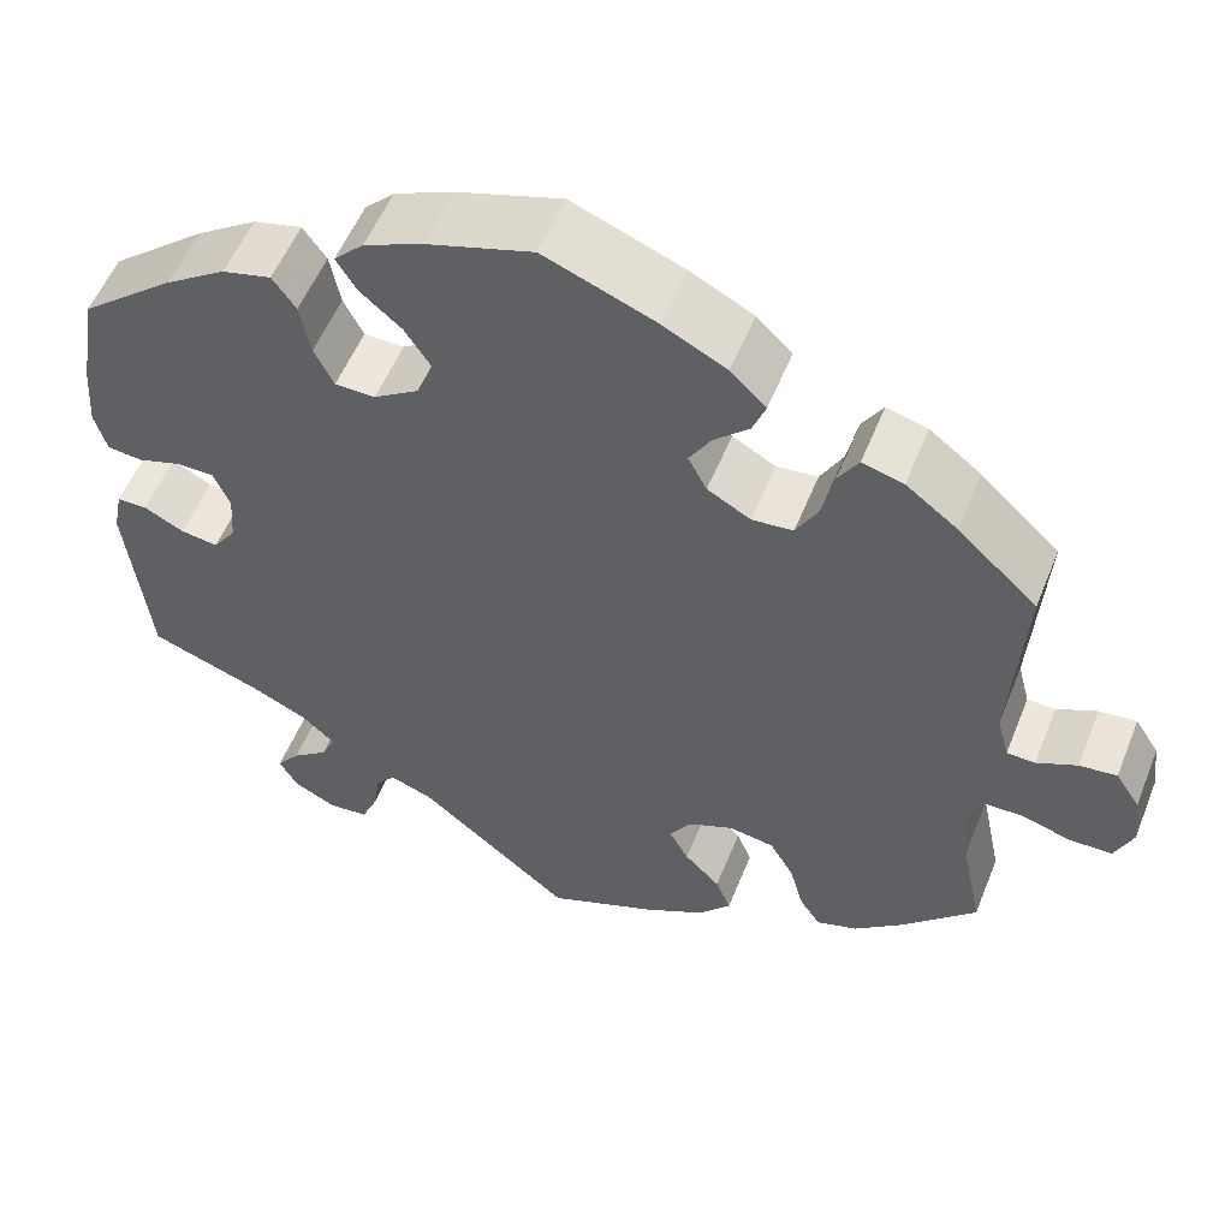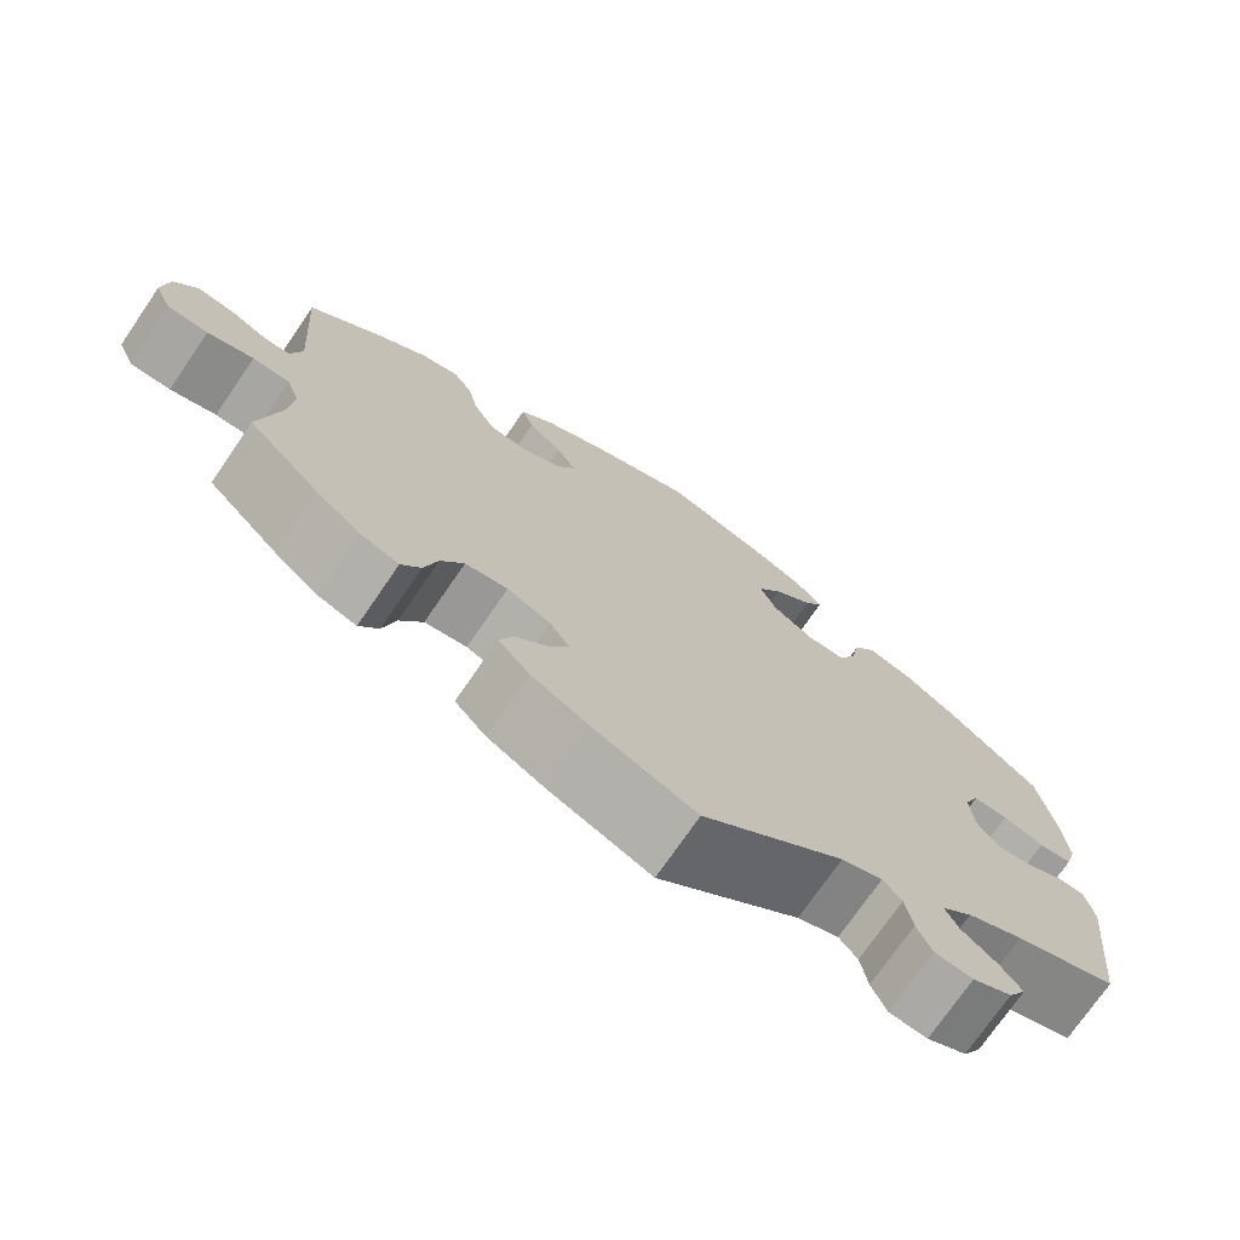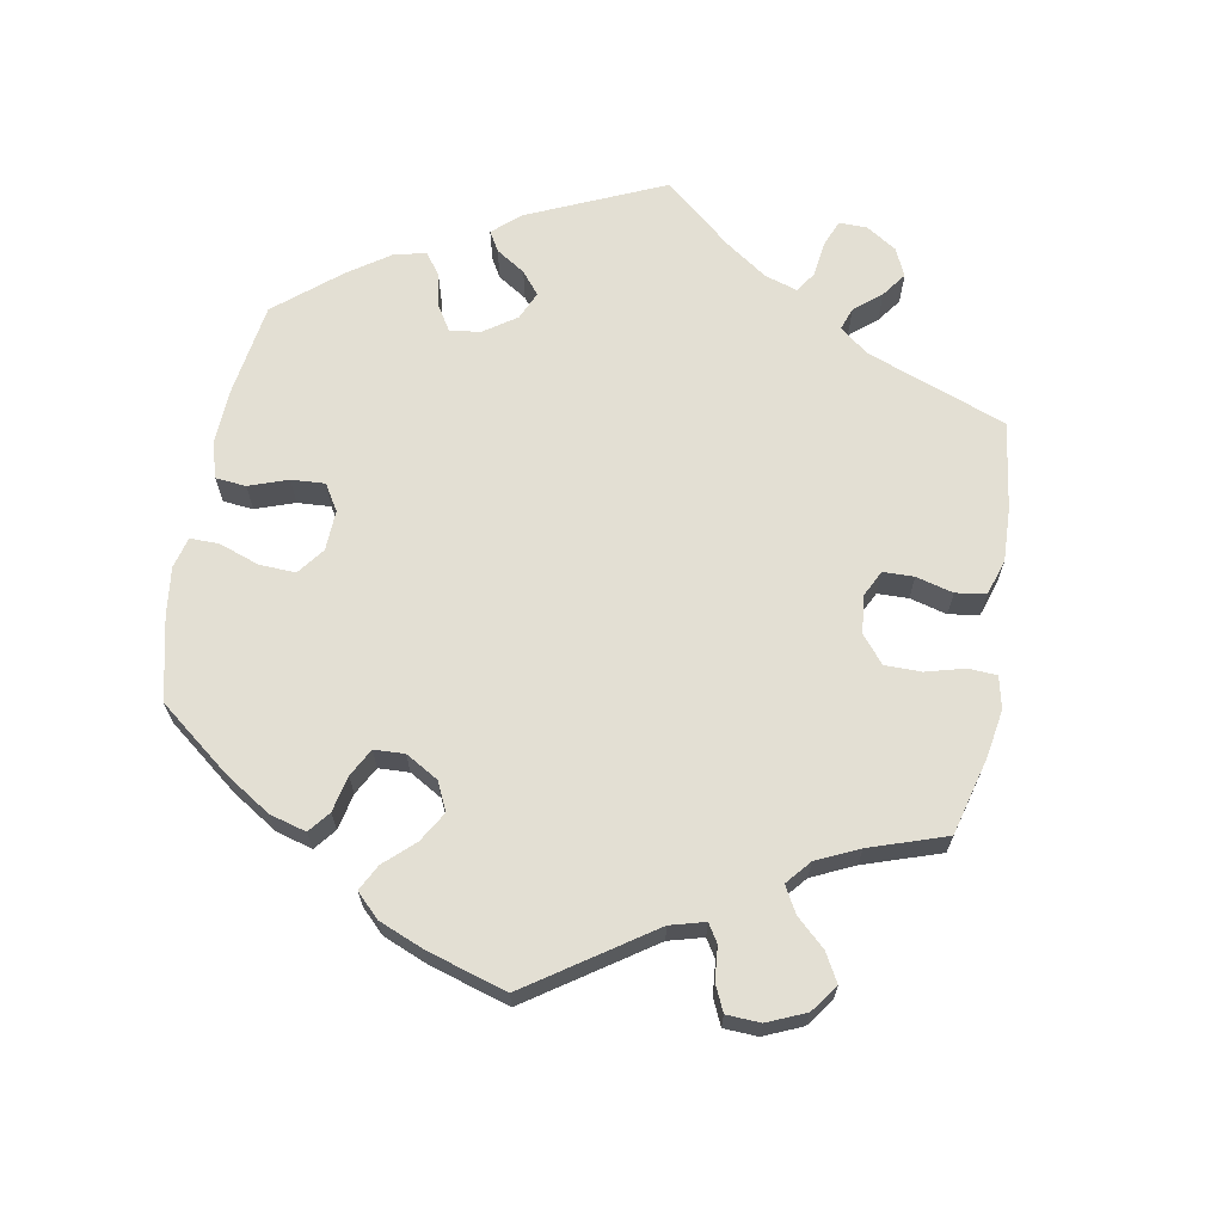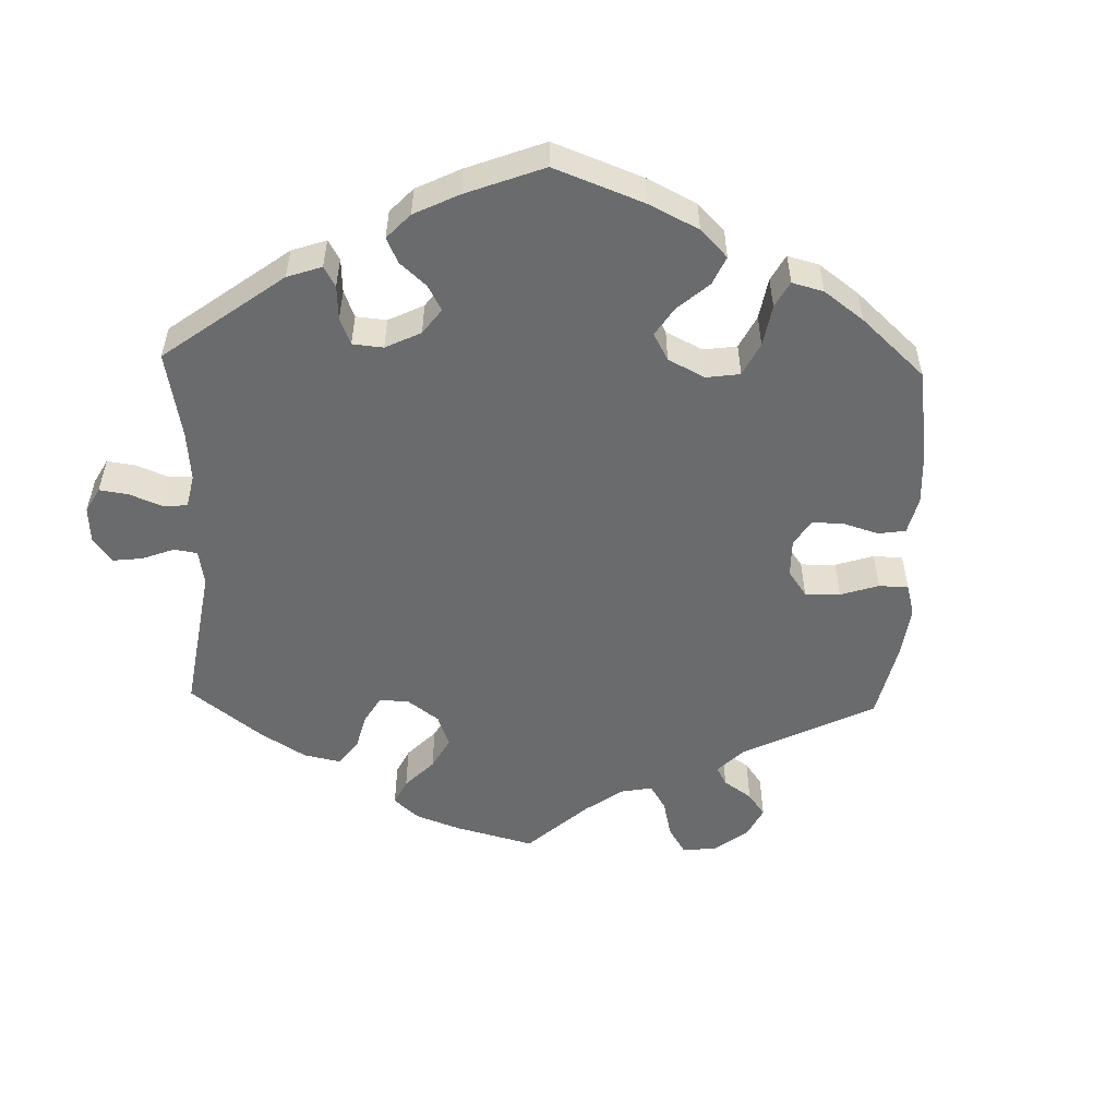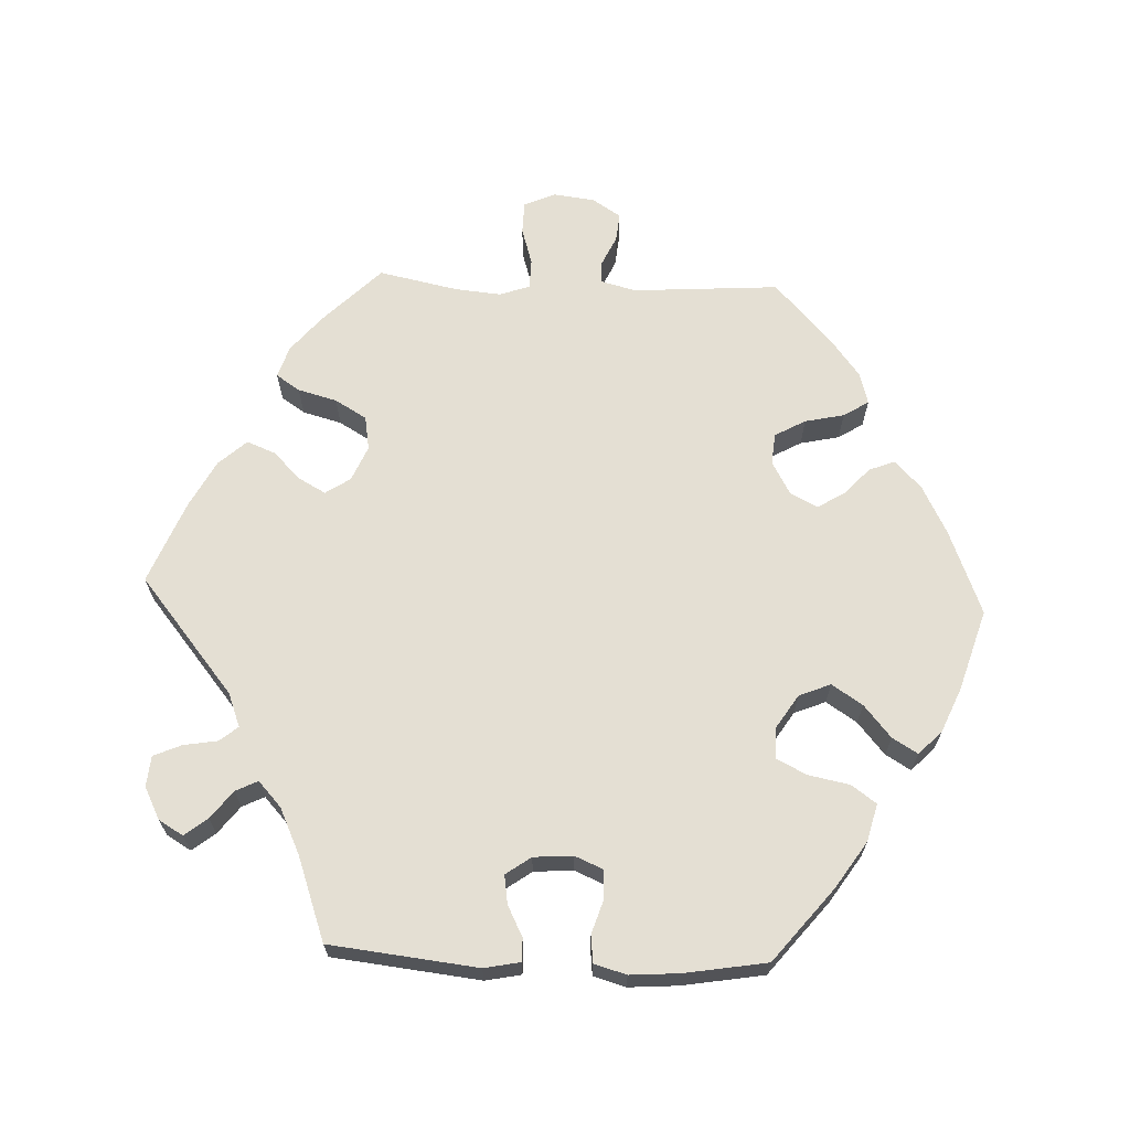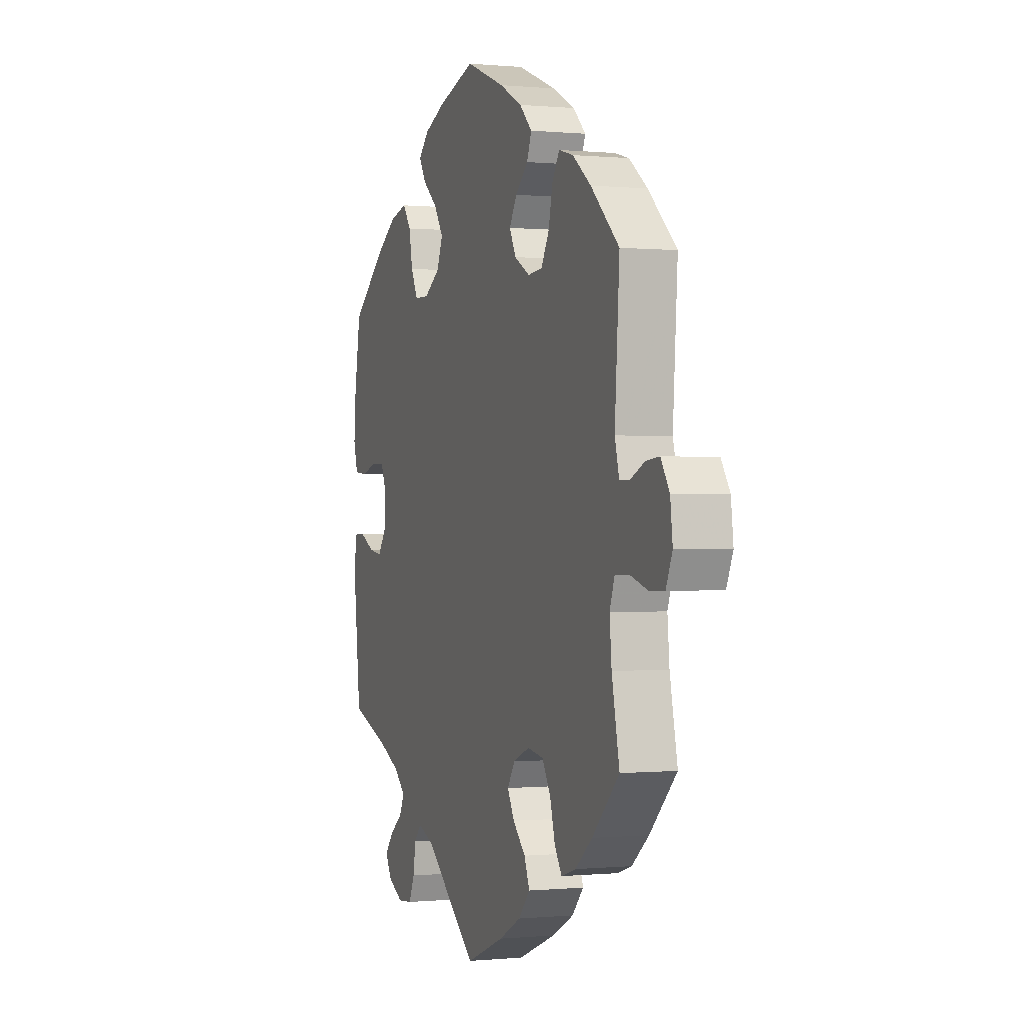
<metadata>
{"format":"obj","ext":"obj","renderer":"f3d","projection":"perspective","resolution":1024,"background":"white","views":[{"elev":54.7,"azim":21.7,"up":"+Z"},{"elev":-73.5,"azim":145.6,"up":"+Z"},{"elev":66.9,"azim":70.0,"up":"+Y"},{"elev":-53.2,"azim":-61.7,"up":"+Y"},{"elev":66.6,"azim":-87.6,"up":"+Y"},{"elev":-0.1,"azim":69.9,"up":"+Z"}]}
</metadata>
<code>
v -0.398 0.07 0.372
v -0.333 0.07 0.415
v -0.281 0.07 0.428
v -0.256 0.07 0.393
v -0.245 0.07 0.336
v -0.224 0.07 0.294
v -0.181 0.07 0.293
v -0.133 0.07 0.324
v -0.115 0.07 0.368
v -0.143 0.07 0.411
v -0.188 0.07 0.449
v -0.209 0.07 0.484
v -0.177 0.07 0.516
v -0.114 0.07 0.543
v -0.001 0.07 0.578
v 0.118 0.07 0.531
v 0.186 0.07 0.496
v 0.224 0.07 0.459
v 0.21 0.07 0.423
v 0.172 0.07 0.388
v 0.149 0.07 0.35
v 0.169 0.07 0.312
v 0.215 0.07 0.286
v 0.259 0.07 0.29
v 0.283 0.07 0.333
v 0.295 0.07 0.388
v 0.317 0.07 0.423
v 0.361 0.07 0.411
v 0.416 0.07 0.369
v 0.501 0.07 0.29
v 0.487 0.07 0.084
v 0.5 0.07 0.035
v 0.53 0.07 0.034
v 0.573 0.07 0.054
v 0.613 0.07 0.058
v 0.639 0.07 0.018
v 0.646 0.07 -0.04
v 0.627 0.07 -0.084
v 0.581 0.07 -0.085
v 0.529 0.07 -0.069
v 0.487 0.07 -0.07
v 0.472 0.07 -0.112
v 0.478 0.07 -0.177
v 0.501 0.07 -0.288
v 0.42 0.07 -0.369
v 0.369 0.07 -0.411
v 0.325 0.07 -0.425
v 0.303 0.07 -0.392
v 0.288 0.07 -0.337
v 0.262 0.07 -0.293
v 0.214 0.07 -0.285
v 0.165 0.07 -0.306
v 0.142 0.07 -0.341
v 0.163 0.07 -0.379
v 0.201 0.07 -0.417
v 0.217 0.07 -0.457
v 0.182 0.07 -0.496
v 0.116 0.07 -0.531
v 0 0.07 -0.578
v -0.162 0.07 -0.445
v -0.209 0.07 -0.427
v -0.23 0.07 -0.452
v -0.238 0.07 -0.5
v -0.255 0.07 -0.539
v -0.298 0.07 -0.543
v -0.343 0.07 -0.52
v -0.363 0.07 -0.486
v -0.338 0.07 -0.454
v -0.299 0.07 -0.424
v -0.284 0.07 -0.393
v -0.319 0.07 -0.361
v -0.383 0.07 -0.331
v -0.5 0.07 -0.289
v -0.523 0.07 -0.082
v -0.513 0.07 -0.032
v -0.481 0.07 -0.032
v -0.438 0.07 -0.054
v -0.398 0.07 -0.06
v -0.373 0.07 -0.025
v -0.369 0.07 0.03
v -0.386 0.07 0.07
v -0.426 0.07 0.071
v -0.473 0.07 0.056
v -0.511 0.07 0.06
v -0.524 0.07 0.105
v -0.519 0.07 0.174
v -0.5 0.07 0.289
v -0.398 0 0.372
v -0.333 0 0.415
v -0.281 0 0.428
v -0.256 0 0.393
v -0.245 0 0.336
v -0.224 0 0.294
v -0.181 0 0.293
v -0.133 0 0.324
v -0.115 0 0.368
v -0.143 0 0.411
v -0.188 0 0.449
v -0.209 0 0.484
v -0.177 0 0.516
v -0.114 0 0.543
v -0.001 0 0.578
v 0.118 0 0.531
v 0.186 0 0.496
v 0.224 0 0.459
v 0.21 0 0.423
v 0.172 0 0.388
v 0.149 0 0.35
v 0.169 0 0.312
v 0.215 0 0.286
v 0.259 0 0.29
v 0.283 0 0.333
v 0.295 0 0.388
v 0.317 0 0.423
v 0.361 0 0.411
v 0.416 0 0.369
v 0.501 0 0.29
v 0.487 0 0.084
v 0.5 0 0.035
v 0.53 0 0.034
v 0.573 0 0.054
v 0.613 0 0.058
v 0.639 0 0.018
v 0.646 0 -0.04
v 0.627 0 -0.084
v 0.581 0 -0.085
v 0.529 0 -0.069
v 0.487 0 -0.07
v 0.472 0 -0.112
v 0.478 0 -0.177
v 0.501 0 -0.288
v 0.42 0 -0.369
v 0.369 0 -0.411
v 0.325 0 -0.425
v 0.303 0 -0.392
v 0.288 0 -0.337
v 0.262 0 -0.293
v 0.214 0 -0.285
v 0.165 0 -0.306
v 0.142 0 -0.341
v 0.163 0 -0.379
v 0.201 0 -0.417
v 0.217 0 -0.457
v 0.182 0 -0.496
v 0.116 0 -0.531
v 0 0 -0.578
v -0.162 0 -0.445
v -0.209 0 -0.427
v -0.23 0 -0.452
v -0.238 0 -0.5
v -0.255 0 -0.539
v -0.298 0 -0.543
v -0.343 0 -0.52
v -0.363 0 -0.486
v -0.338 0 -0.454
v -0.299 0 -0.424
v -0.284 0 -0.393
v -0.319 0 -0.361
v -0.383 0 -0.331
v -0.5 0 -0.289
v -0.523 0 -0.082
v -0.513 0 -0.032
v -0.481 0 -0.032
v -0.438 0 -0.054
v -0.398 0 -0.06
v -0.373 0 -0.025
v -0.369 0 0.03
v -0.386 0 0.07
v -0.426 0 0.071
v -0.473 0 0.056
v -0.511 0 0.06
v -0.524 0 0.105
v -0.519 0 0.174
v -0.5 0 0.289
f 82 83 84 85
f 81 82 85 86
f 74 75 76 77
f 72 73 74 77
f 71 72 77 78
f 70 71 78 79
f 66 67 68 69
f 66 69 70
f 65 66 70
f 62 63 64 65
f 62 65 70
f 61 62 70 79
f 57 58 59 60
f 54 55 56 57
f 53 54 57 60
f 52 53 60 61
f 46 47 48 49
f 46 49 50
f 43 44 45 46
f 42 43 46 50
f 41 42 50 51
f 37 38 39 40
f 37 40 41
f 36 37 41
f 33 34 35 36
f 32 33 36 41
f 31 32 41 51
f 25 26 27 28
f 24 25 28 29
f 17 18 19 20
f 17 20 21
f 16 17 21
f 15 16 21
f 14 15 21 22
f 10 11 12 13
f 9 10 13 14
f 2 3 4 5
f 2 5 6
f 1 2 6
f 81 86 87 1
f 52 61 79 80
f 24 29 30 31
f 23 24 31 51
f 22 23 51 52
f 9 14 22 52
f 80 81 1 6
f 52 80 6 7
f 8 9 52
f 7 8 52
f 172 171 170 169
f 173 172 169 168
f 164 163 162 161
f 164 161 160 159
f 165 164 159 158
f 166 165 158 157
f 156 155 154 153
f 157 156 153
f 157 153 152
f 152 151 150 149
f 157 152 149
f 166 157 149 148
f 147 146 145 144
f 144 143 142 141
f 147 144 141 140
f 148 147 140 139
f 136 135 134 133
f 137 136 133
f 133 132 131 130
f 137 133 130 129
f 138 137 129 128
f 127 126 125 124
f 128 127 124
f 128 124 123
f 123 122 121 120
f 128 123 120 119
f 138 128 119 118
f 115 114 113 112
f 116 115 112 111
f 107 106 105 104
f 108 107 104
f 108 104 103
f 108 103 102
f 109 108 102 101
f 100 99 98 97
f 101 100 97 96
f 92 91 90 89
f 93 92 89
f 93 89 88
f 88 174 173 168
f 167 166 148 139
f 118 117 116 111
f 138 118 111 110
f 139 138 110 109
f 139 109 101 96
f 93 88 168 167
f 94 93 167 139
f 139 96 95
f 139 95 94
f 1 88 89 2
f 2 89 90 3
f 3 90 91 4
f 4 91 92 5
f 5 92 93 6
f 6 93 94 7
f 7 94 95 8
f 8 95 96 9
f 9 96 97 10
f 10 97 98 11
f 11 98 99 12
f 12 99 100 13
f 13 100 101 14
f 14 101 102 15
f 15 102 103 16
f 16 103 104 17
f 17 104 105 18
f 18 105 106 19
f 19 106 107 20
f 20 107 108 21
f 21 108 109 22
f 22 109 110 23
f 23 110 111 24
f 24 111 112 25
f 25 112 113 26
f 26 113 114 27
f 27 114 115 28
f 28 115 116 29
f 29 116 117 30
f 30 117 118 31
f 31 118 119 32
f 32 119 120 33
f 33 120 121 34
f 34 121 122 35
f 35 122 123 36
f 36 123 124 37
f 37 124 125 38
f 38 125 126 39
f 39 126 127 40
f 40 127 128 41
f 41 128 129 42
f 42 129 130 43
f 43 130 131 44
f 44 131 132 45
f 45 132 133 46
f 46 133 134 47
f 47 134 135 48
f 48 135 136 49
f 49 136 137 50
f 50 137 138 51
f 51 138 139 52
f 52 139 140 53
f 53 140 141 54
f 54 141 142 55
f 55 142 143 56
f 56 143 144 57
f 57 144 145 58
f 58 145 146 59
f 59 146 147 60
f 60 147 148 61
f 61 148 149 62
f 62 149 150 63
f 63 150 151 64
f 64 151 152 65
f 65 152 153 66
f 66 153 154 67
f 67 154 155 68
f 68 155 156 69
f 69 156 157 70
f 70 157 158 71
f 71 158 159 72
f 72 159 160 73
f 73 160 161 74
f 74 161 162 75
f 75 162 163 76
f 76 163 164 77
f 77 164 165 78
f 78 165 166 79
f 79 166 167 80
f 80 167 168 81
f 81 168 169 82
f 82 169 170 83
f 83 170 171 84
f 84 171 172 85
f 85 172 173 86
f 86 173 174 87
f 87 174 88 1

</code>
